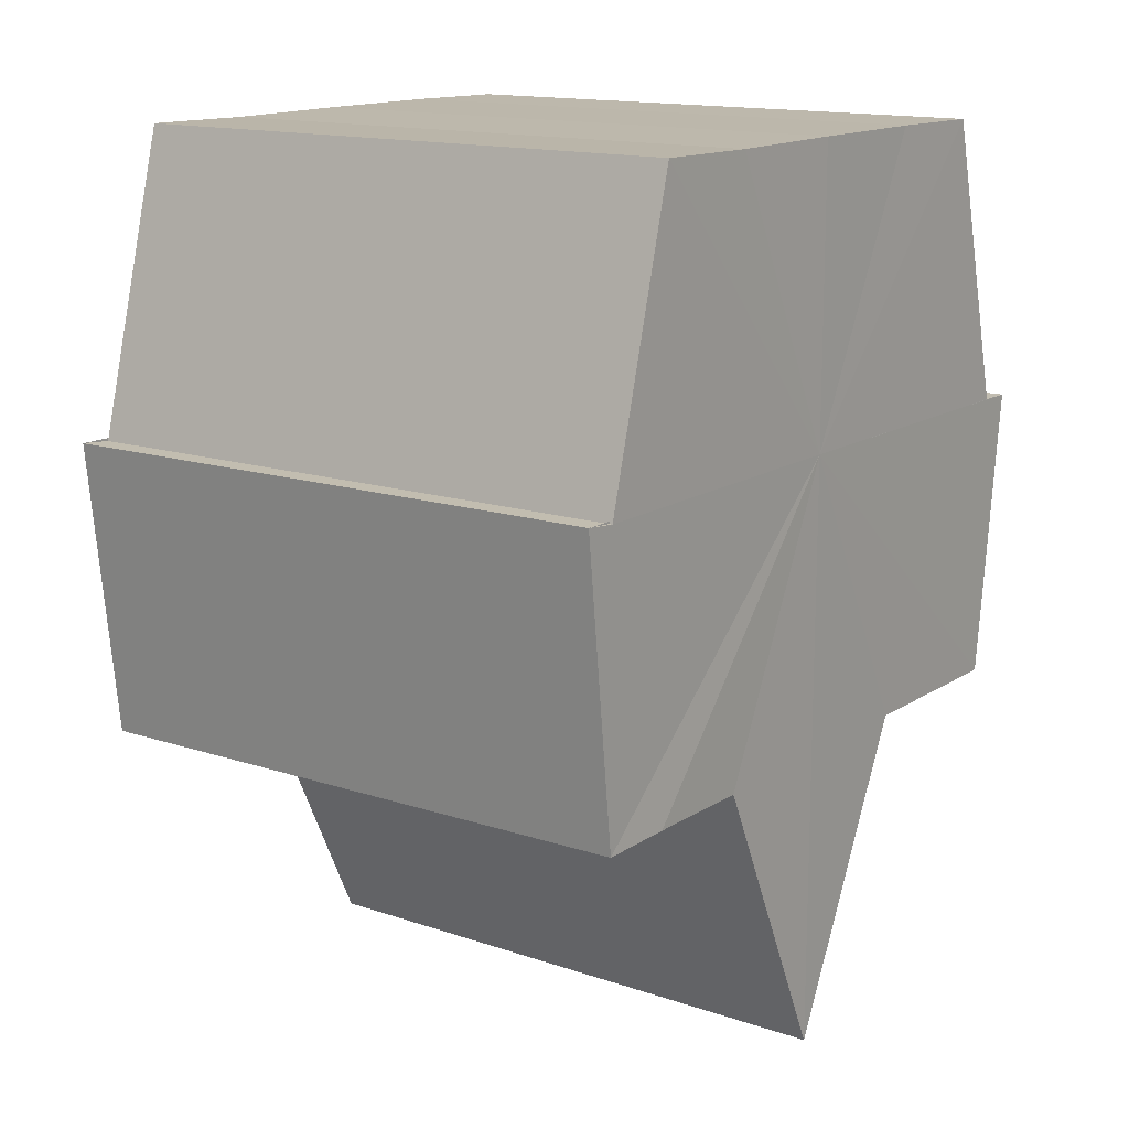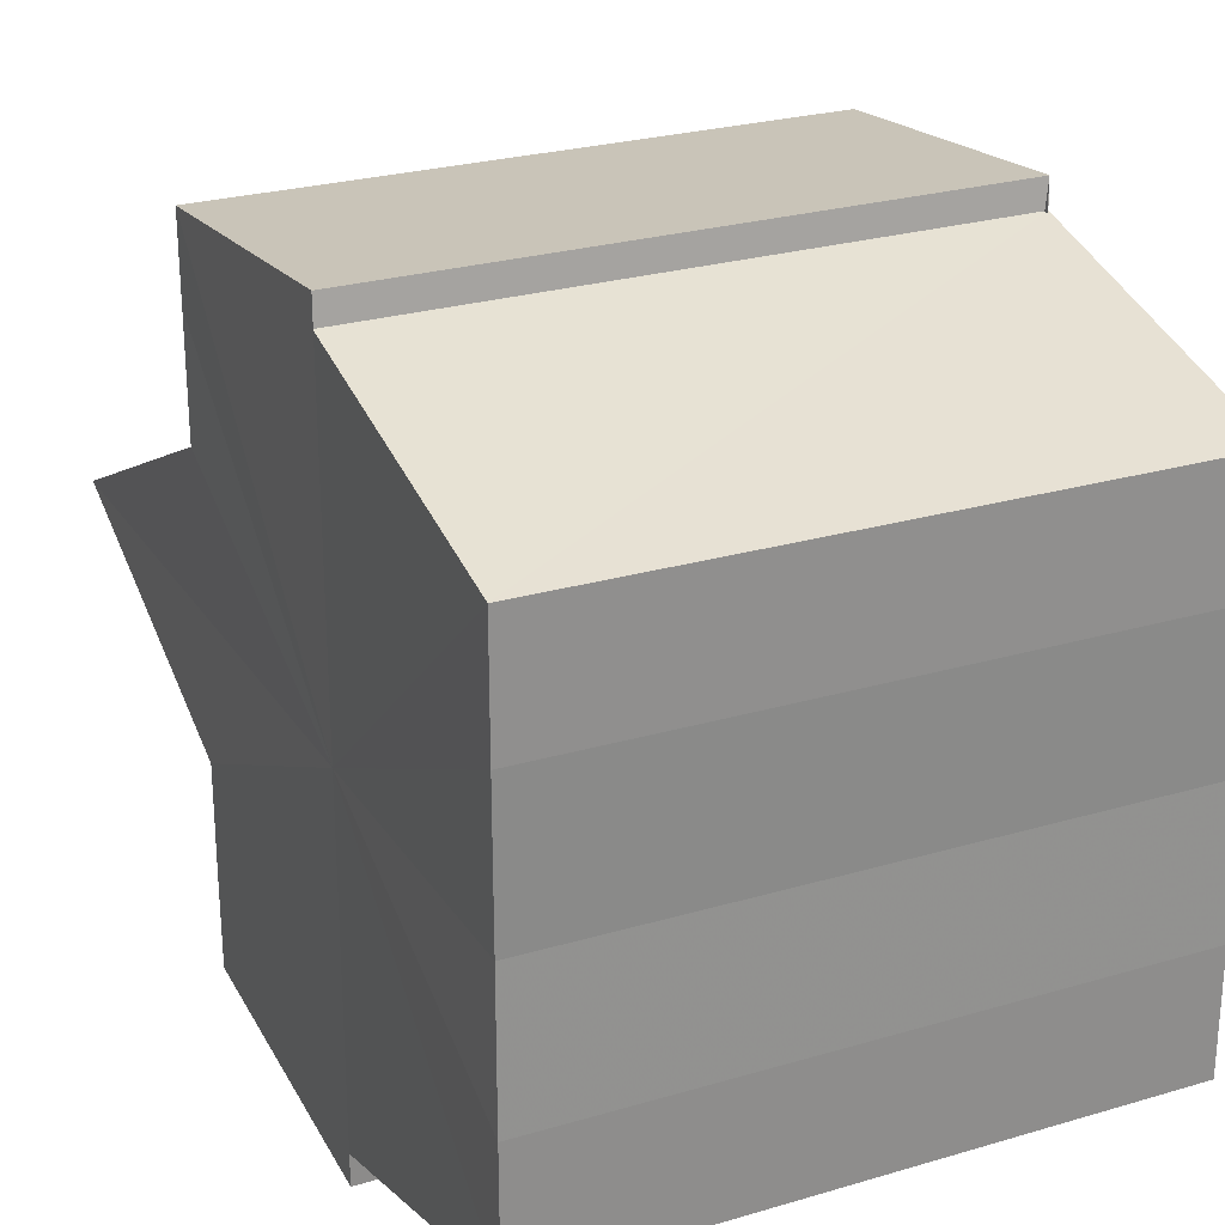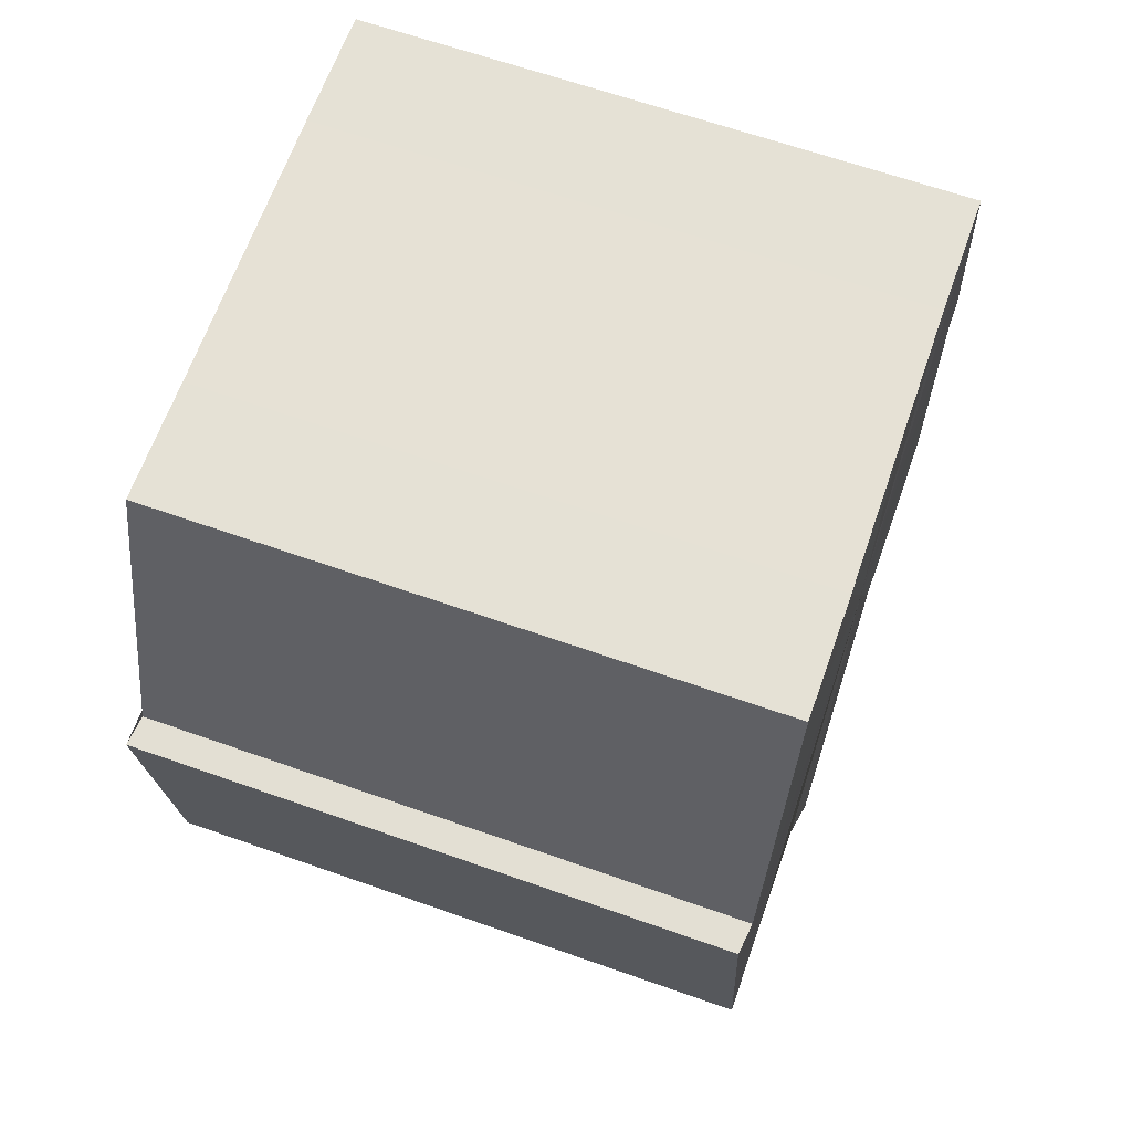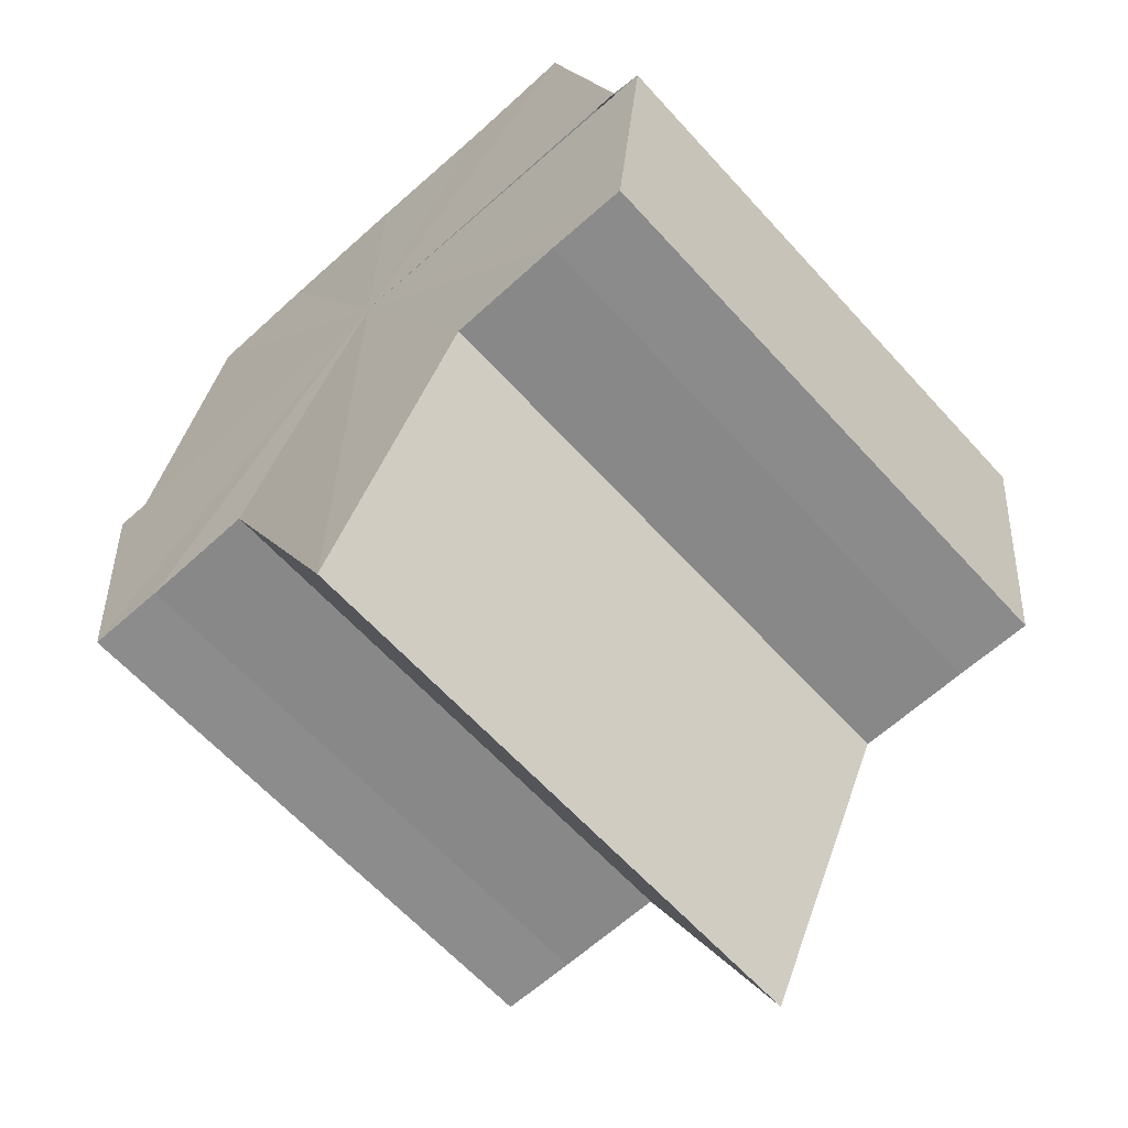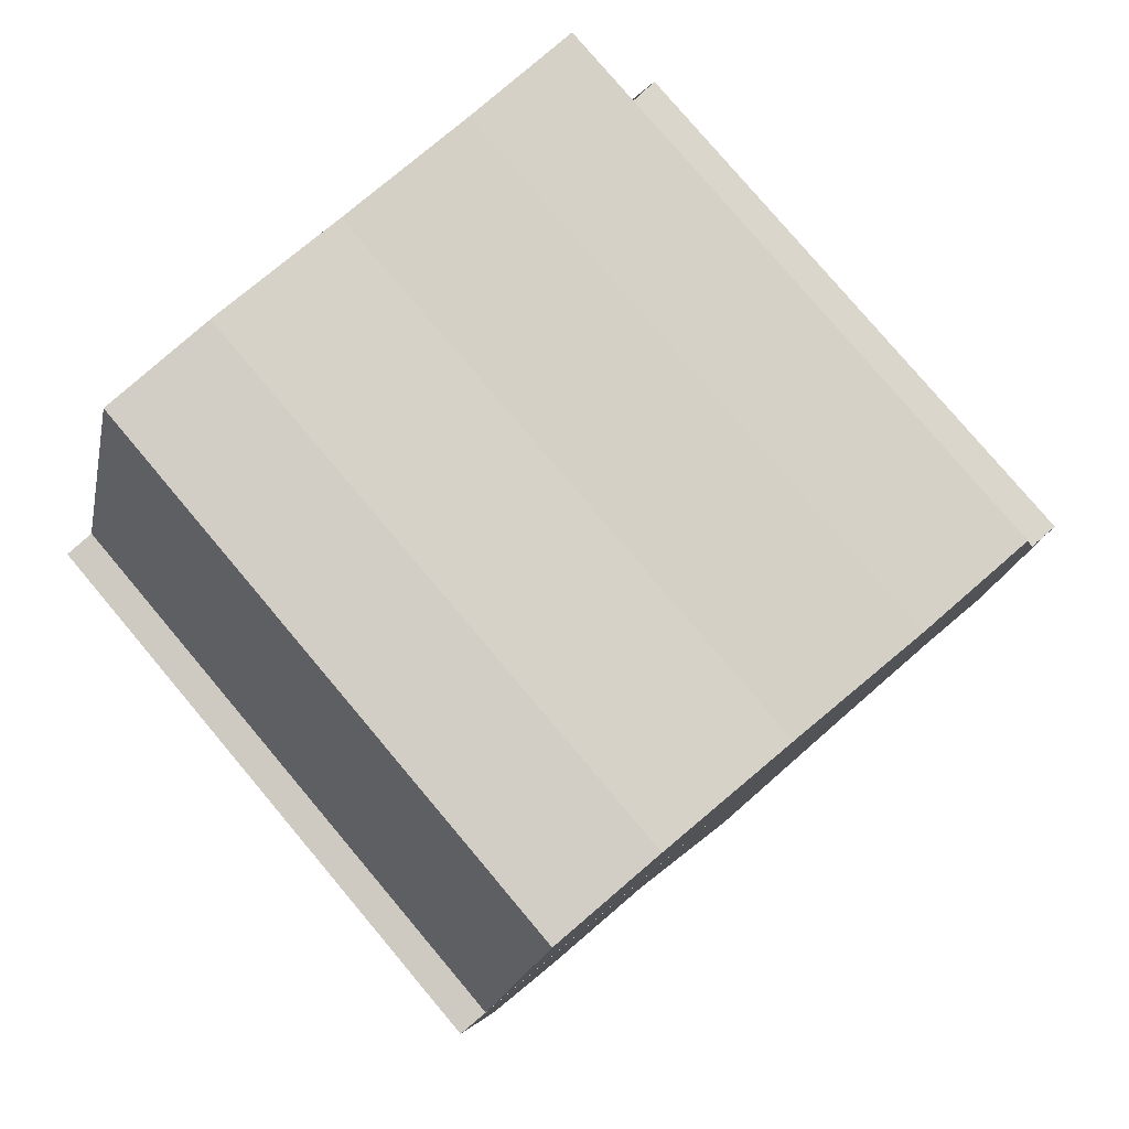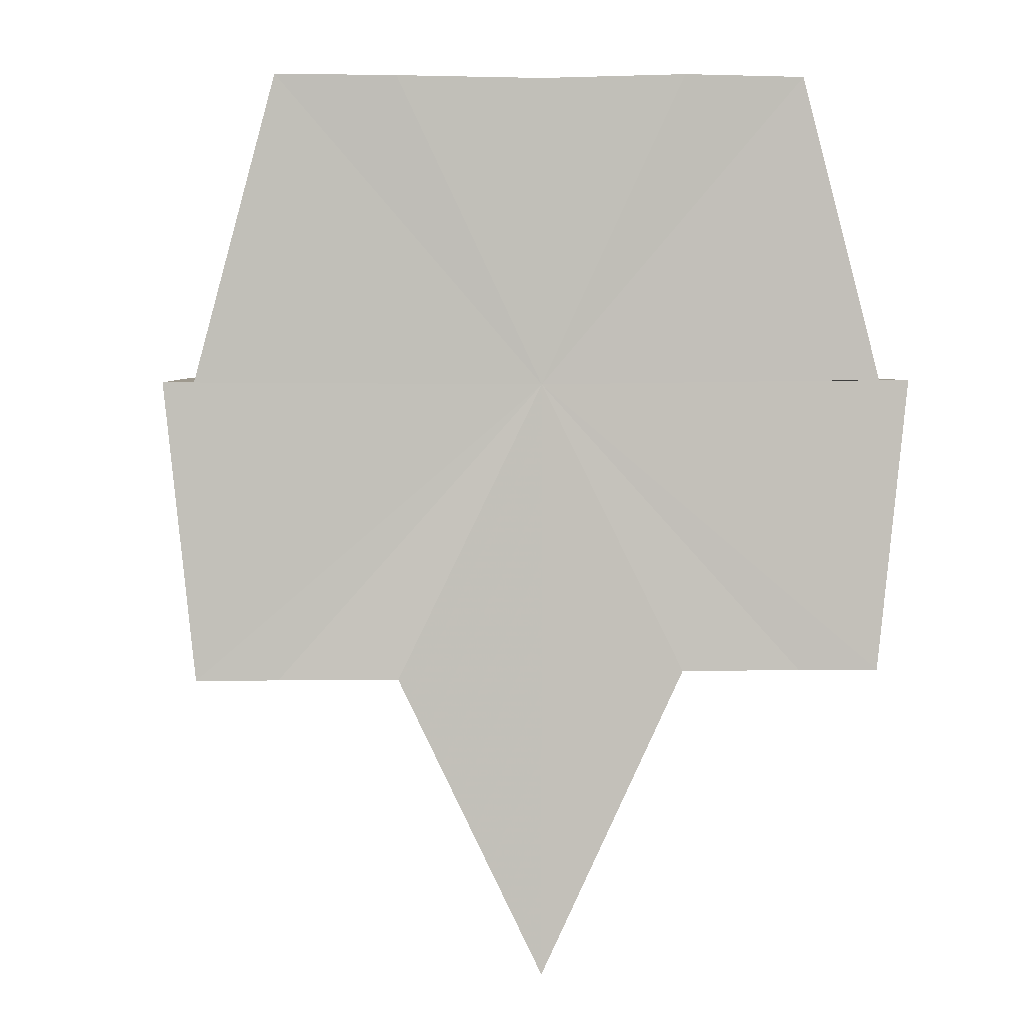
<metadata>
{"format":"obj","ext":"obj","renderer":"f3d","projection":"perspective","resolution":1024,"background":"white","views":[{"elev":14.5,"azim":36.3,"up":"+Y"},{"elev":25.4,"azim":154.4,"up":"+Z"},{"elev":64.8,"azim":19.5,"up":"+Y"},{"elev":-62.8,"azim":-47.9,"up":"+Y"},{"elev":79.8,"azim":49.9,"up":"+Y"},{"elev":3.5,"azim":-95.7,"up":"+Y"}]}
</metadata>
<code>
o 715
v 2228 1861 14.08
v 2228 1861 14.08
v 2228 1861 14.08
v 2228 1861 14.07
v 2228 1861 14.08
v 2228 1861 14.07
v 2228 1861 14.07
v 2228 1861 14.08
v 2228 1861 14.08
v 2228 1861 14.07
v 2228 1861 14.07
v 2228 1861 14.07
v 2228 1861 14.07
v 2228 1861 14.08
v 2228 1861 14.07
v 2228 1861 14.07
v 2228 1861 14.07
v 2228 1861 14.07
v 2228 1861 14.07
v 2228 1861 14.07
v 2228 1861 14.08
v 2228 1861 14.08
v 2228 1861 14.08
v 2228 1861 14.08
v 2228 1861 14.08
v 2228 1861 14.09
v 2228 1861 14.08
v 2228 1861 14.09
v 2228 1861 14.09
v 2228 1861 14.09
v 2228 1861 14.09
v 2228 1861 14.09
v 2228 1861 14.08
v 2228 1861 14.09
v 2228 1861 14.08
v 2228 1861 14.08
v 2228 1861 14.09
v 2228 1861 14.09
v 2228 1861 14.09
v 2228 1861 14.09
v 2228 1861 14.09
v 2228 1861 14.09
v 2228 1861 14.09
v 2228 1861 14.09
v 2228 1861 14.09
v 2228 1861 14.09
v 2228 1861 14.09
v 2228 1861 14.09
v 2228 1861 14.08
v 2228 1861 14.09
v 2228 1861 14.08
v 2228 1861 14.08
v 2228 1861 14.08
v 2228 1861 14.08
v 2228 1861 14.07
v 2228 1861 14.08
v 2228 1861 14.07
v 2228 1861 14.07
v 2228 1861 14.08
v 2228 1861 14.09
v 2228 1861 14.09
v 2228 1861 14.08
v 2228 1861 14.08
v 2228 1861 14.08
v 2228 1861 14.07
v 2228 1861 14.07
v 2228 1861 14.07
v 2228 1861 14.09
v 2228 1861 14.09
v 2228 1861 14.08
v 2228 1861 14.08
v 2228 1861 14.08
v 2228 1861 14.07
v 2228 1861 14.07
v 2228 1861 14.07
v 2228 1861 14.07
v 2228 1861 14.07
v 2228 1861 14.07
v 2228 1861 14.07
v 2228 1861 14.07
v 2228 1861 14.07
v 2228 1861 14.08
v 2228 1861 14.07
v 2228 1861 14.08
v 2228 1861 14.08
v 2228 1861 14.08
v 2228 1861 14.08
v 2228 1861 14.09
v 2228 1861 14.08
v 2228 1861 14.09
v 2228 1861 14.09
v 2228 1861 14.07
v 2228 1861 14.07
v 2228 1861 14.08
v 2228 1861 14.08
v 2228 1861 14.08
v 2228 1861 14.09
v 2228 1861 14.09
f 1 2 3
f 2 4 5
f 4 6 7
f 3 8 9
f 9 10 11
f 11 12 13
f 14 12 15
f 14 16 12
f 17 16 18
f 19 20 17
f 14 15 21
f 14 21 22
f 23 22 24
f 14 22 25
f 26 27 23
f 14 25 28
f 29 30 26
f 31 32 29
f 32 33 34
f 33 35 36
f 14 28 37
f 38 37 39
f 40 41 38
f 14 37 42
f 43 42 44
f 45 46 43
f 47 45 48
f 49 50 47
f 51 52 49
f 53 54 51
f 55 56 53
f 57 58 55
f 59 44 60
f 59 60 61
f 59 61 62
f 59 62 63
f 59 63 64
f 59 64 65
f 59 65 66
f 59 66 67
f 59 68 69
f 59 70 68
f 59 71 70
f 59 72 71
f 59 73 72
f 59 74 73
f 75 76 77
f 78 76 79
f 80 81 79
f 81 82 83
f 82 84 85
f 84 86 87
f 86 88 89
f 88 90 91
f 14 92 93
f 14 94 92
f 14 95 94
f 14 96 95
f 14 97 96
f 14 98 97

</code>
